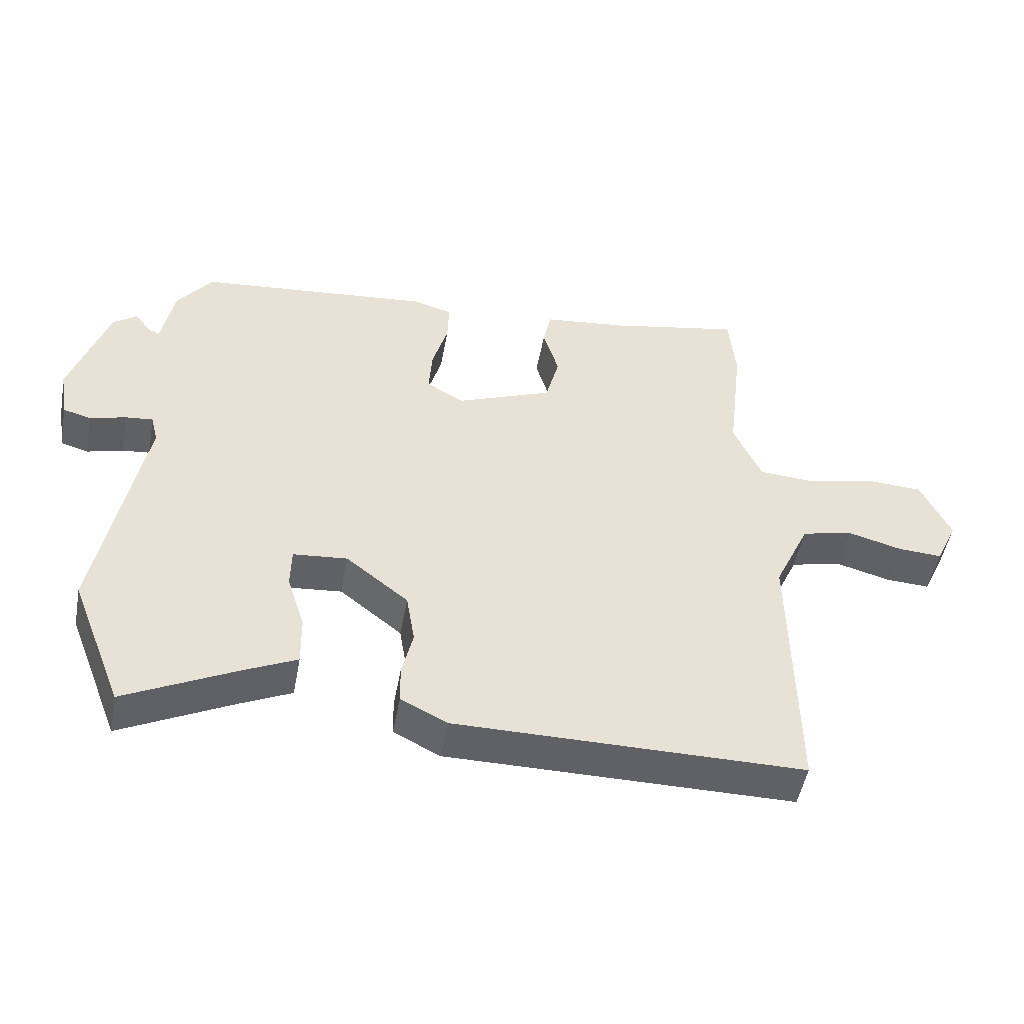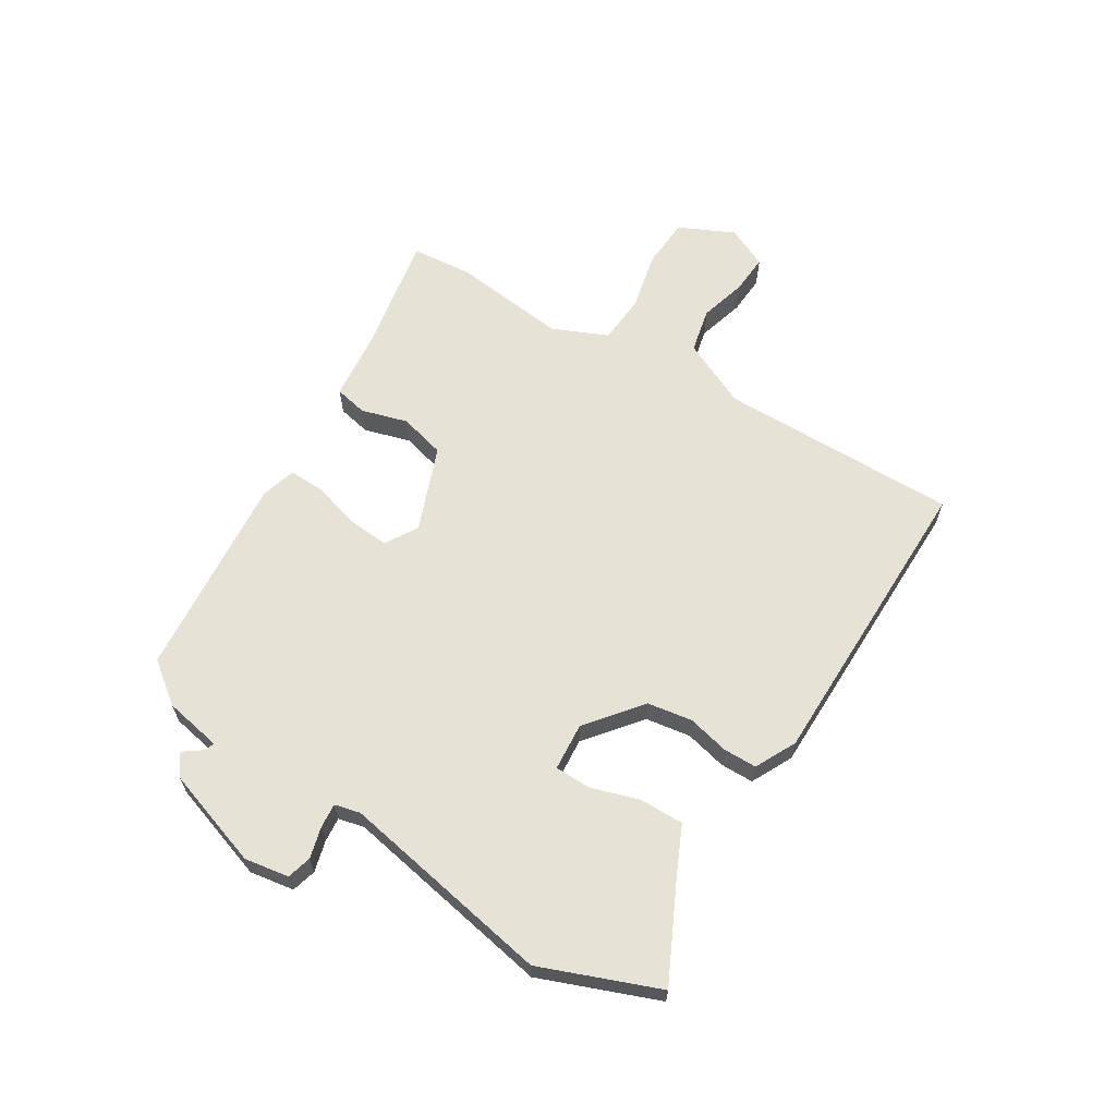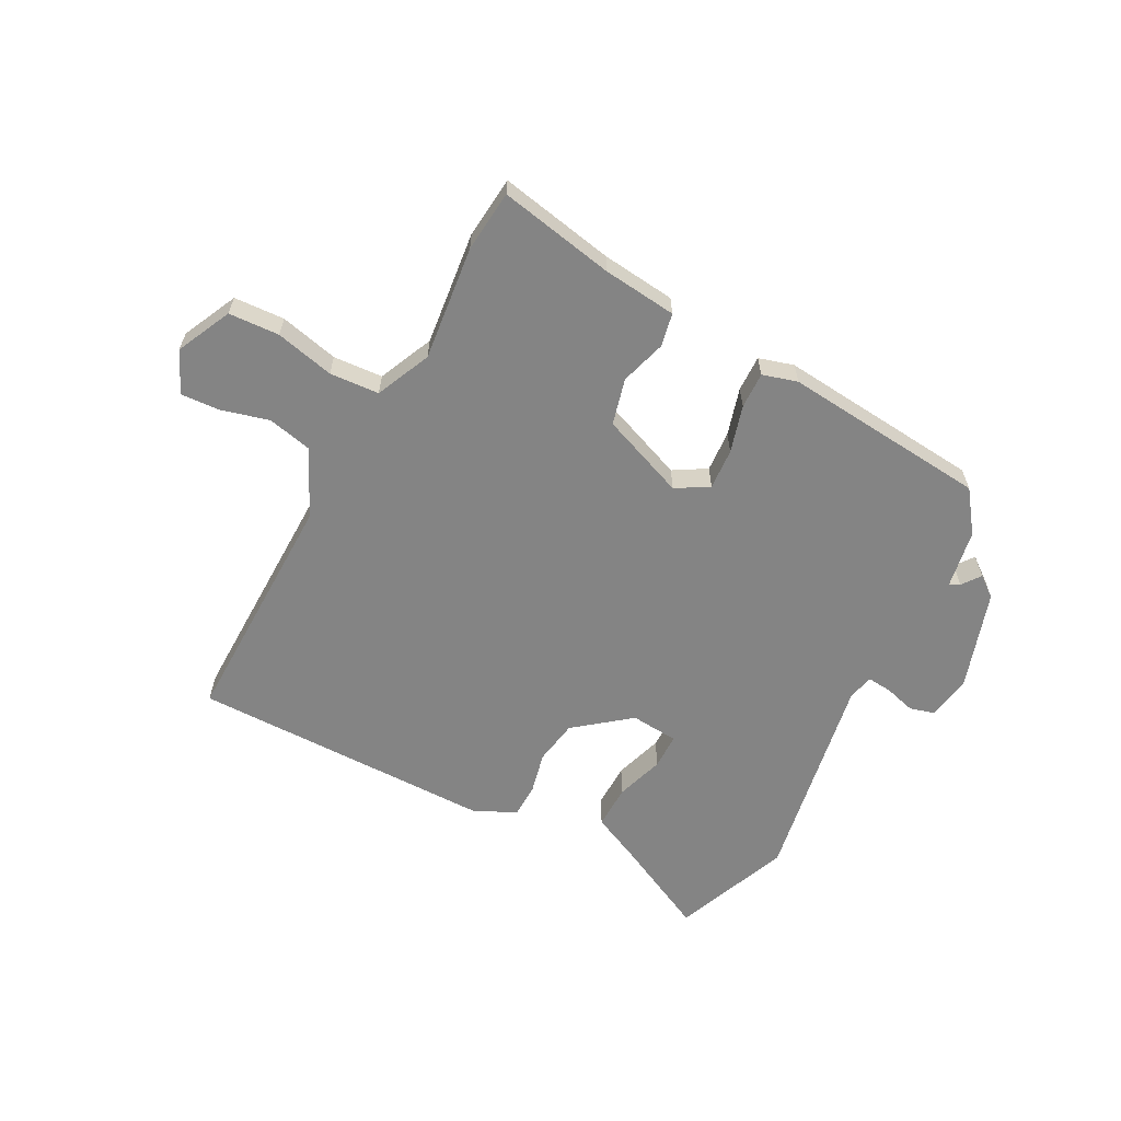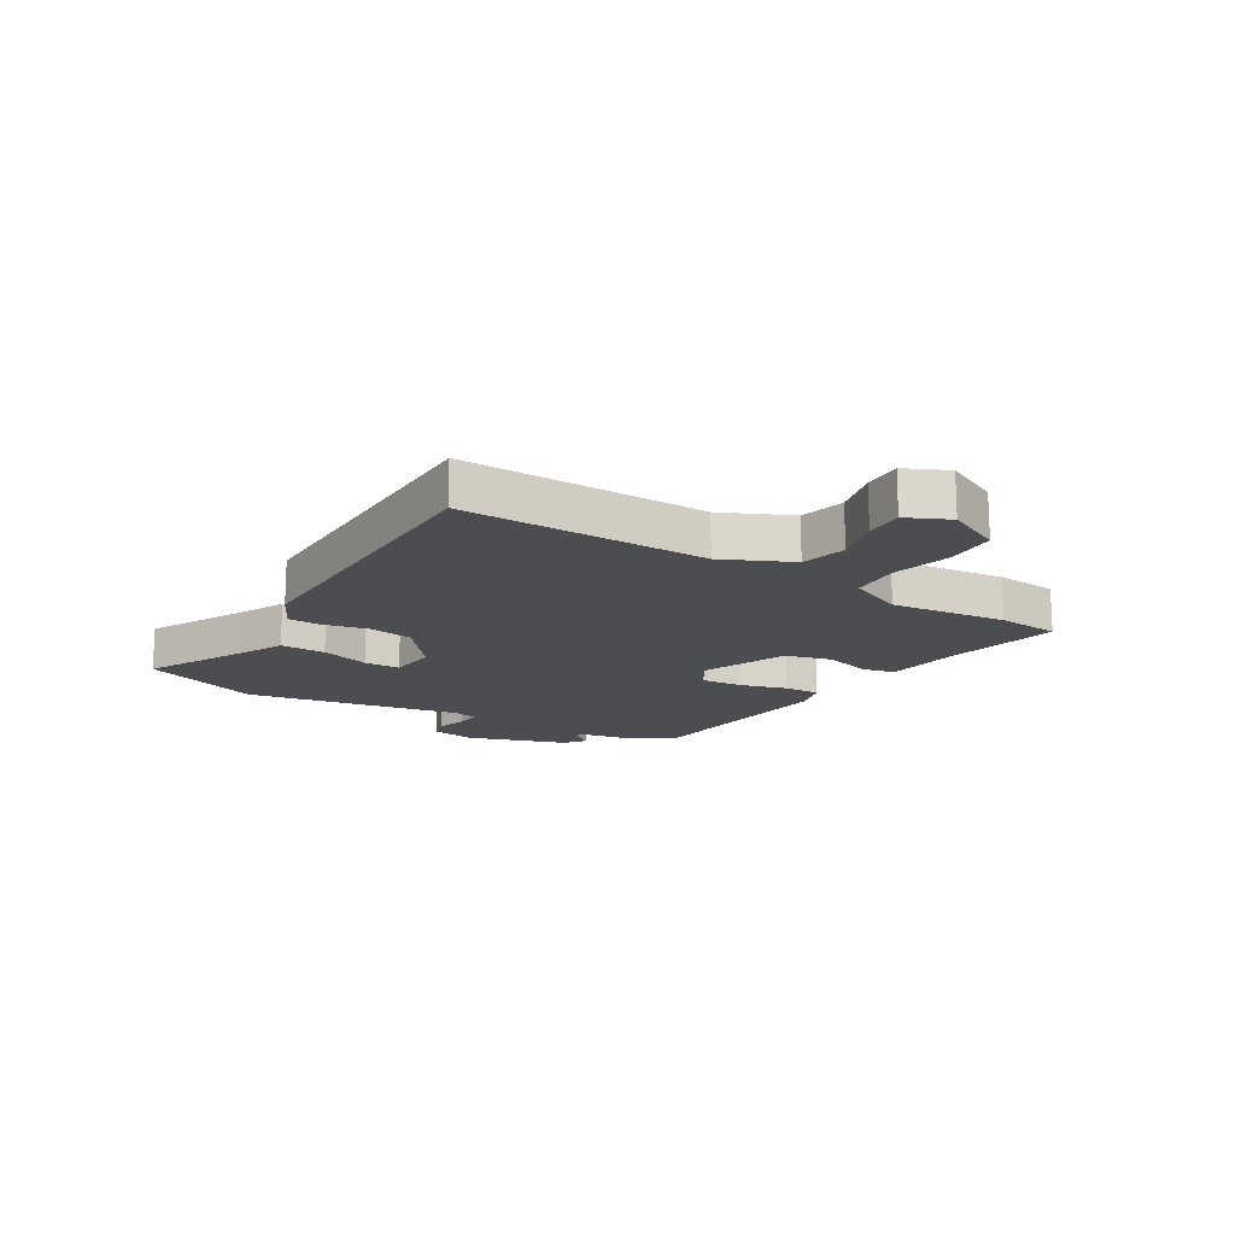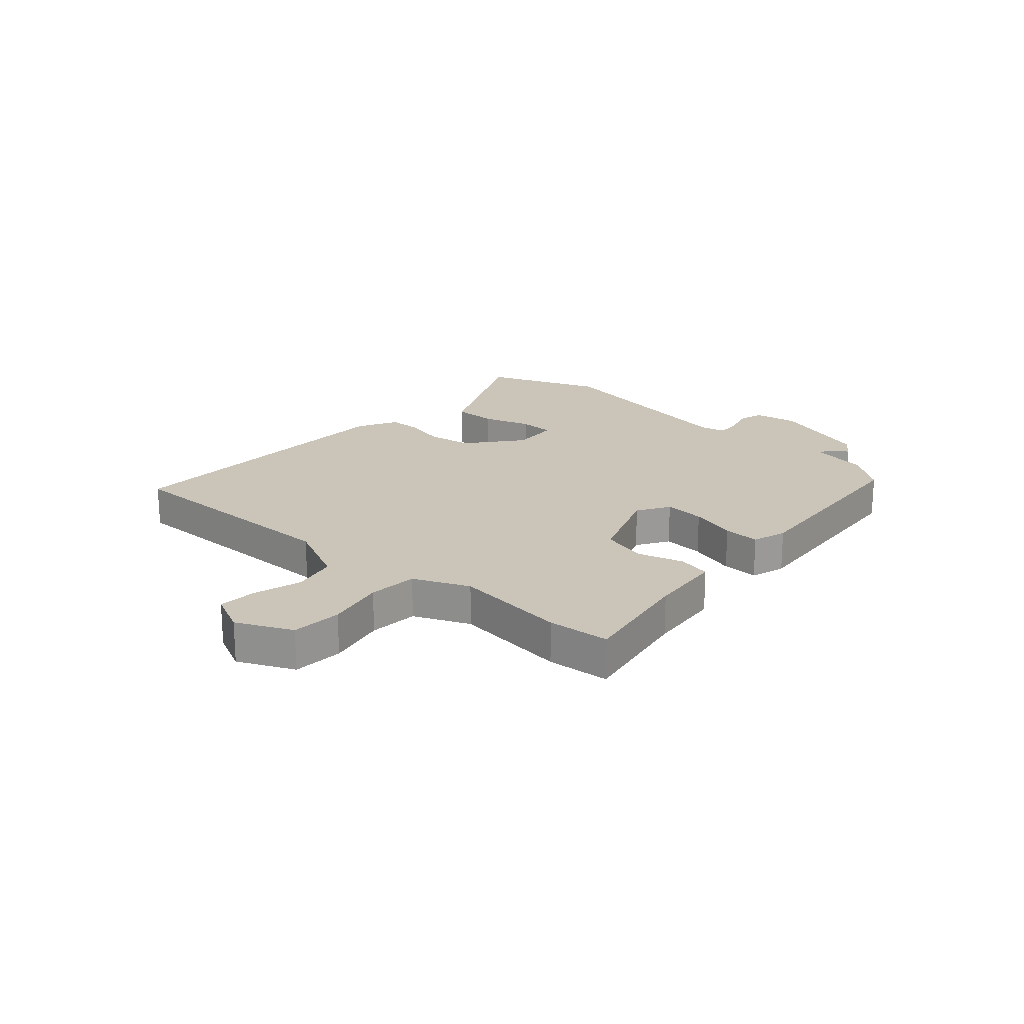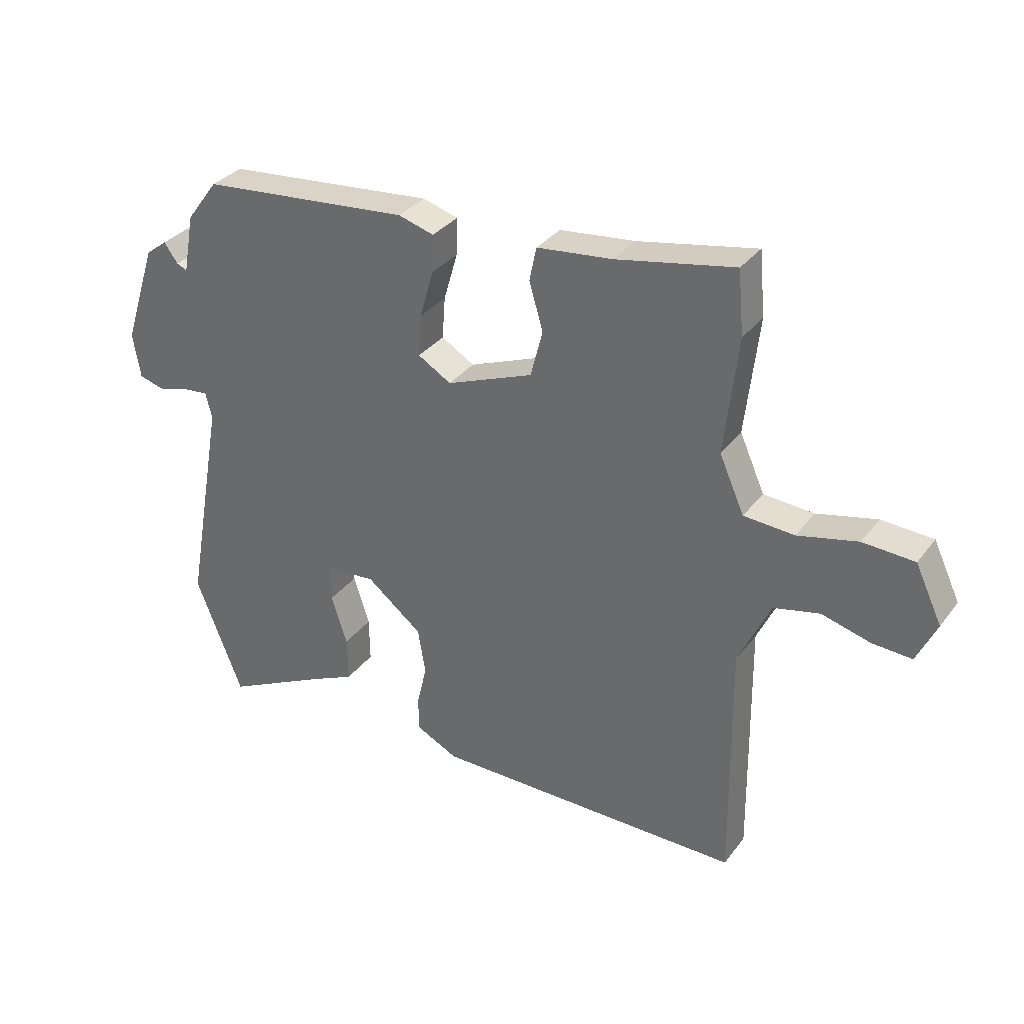
<metadata>
{"format":"obj","ext":"obj","renderer":"f3d","projection":"perspective","resolution":1024,"background":"white","views":[{"elev":-49.6,"azim":169.6,"up":"+Z"},{"elev":63.3,"azim":121.9,"up":"+Y"},{"elev":-61.3,"azim":-28.0,"up":"+Y"},{"elev":-15.9,"azim":-121.7,"up":"+Y"},{"elev":20.5,"azim":-47.8,"up":"+Y"},{"elev":32.9,"azim":-148.9,"up":"+Z"}]}
</metadata>
<code>
v 0.557 0.07 -0.355
v 0.476 0.07 -0.561
v 0.304 0.07 -0.476
v 0.224 0.07 -0.439
v 0.225 0.07 -0.361
v 0.252 0.07 -0.276
v 0.251 0.07 -0.213
v 0.167 0.07 -0.206
v 0.071 0.07 -0.282
v 0.058 0.07 -0.361
v 0.075 0.07 -0.434
v 0.074 0.07 -0.493
v 0.002 0.07 -0.529
v -0.534 0.07 -0.531
v -0.529 0.07 -0.109
v -0.584 0.07 0.009
v -0.663 0.07 0.027
v -0.747 0.07 0.004
v -0.815 0.07 0
v -0.849 0.07 0.073
v -0.803 0.07 0.17
v -0.714 0.07 0.175
v -0.611 0.07 0.151
v -0.524 0.07 0.157
v -0.481 0.07 0.254
v -0.504 0.07 0.455
v -0.494 0.07 0.564
v -0.291 0.07 0.525
v -0.161 0.07 0.511
v -0.149 0.07 0.453
v -0.173 0.07 0.372
v -0.152 0.07 0.291
v -0.003 0.07 0.233
v 0.054 0.07 0.267
v 0.049 0.07 0.339
v 0.025 0.07 0.422
v 0.023 0.07 0.486
v 0.084 0.07 0.504
v 0.445 0.07 0.471
v 0.499 0.07 0.399
v 0.518 0.07 0.297
v 0.536 0.07 0.305
v 0.56 0.07 0.338
v 0.597 0.07 0.31
v 0.654 0.07 0.136
v 0.641 0.07 0.058
v 0.598 0.07 0.046
v 0.543 0.07 0.061
v 0.5 0.07 0.065
v 0.489 0.07 0.02
v 0.557 0 -0.355
v 0.476 0 -0.561
v 0.304 0 -0.476
v 0.224 0 -0.439
v 0.225 0 -0.361
v 0.252 0 -0.276
v 0.251 0 -0.213
v 0.167 0 -0.206
v 0.071 0 -0.282
v 0.058 0 -0.361
v 0.075 0 -0.434
v 0.074 0 -0.493
v 0.002 0 -0.529
v -0.534 0 -0.531
v -0.529 0 -0.109
v -0.584 0 0.009
v -0.663 0 0.027
v -0.747 0 0.004
v -0.815 0 0
v -0.849 0 0.073
v -0.803 0 0.17
v -0.714 0 0.175
v -0.611 0 0.151
v -0.524 0 0.157
v -0.481 0 0.254
v -0.504 0 0.455
v -0.494 0 0.564
v -0.291 0 0.525
v -0.161 0 0.511
v -0.149 0 0.453
v -0.173 0 0.372
v -0.152 0 0.291
v -0.003 0 0.233
v 0.054 0 0.267
v 0.049 0 0.339
v 0.025 0 0.422
v 0.023 0 0.486
v 0.084 0 0.504
v 0.445 0 0.471
v 0.499 0 0.399
v 0.518 0 0.297
v 0.536 0 0.305
v 0.56 0 0.338
v 0.597 0 0.31
v 0.654 0 0.136
v 0.641 0 0.058
v 0.598 0 0.046
v 0.543 0 0.061
v 0.5 0 0.065
v 0.489 0 0.02
f 45 46 47 48
f 45 48 49
f 42 43 44 45
f 41 42 45 49
f 40 41 49 50
f 38 39 40 50
f 35 36 37 38
f 34 35 38 50
f 28 29 30 31
f 28 31 32
f 25 26 27 28
f 24 25 28 32
f 20 21 22 23
f 20 23 24
f 17 18 19 20
f 16 17 20 24
f 15 16 24 32
f 10 11 12 13
f 9 10 13 14
f 8 9 14 15
f 3 4 5 6
f 3 6 7
f 2 3 7
f 1 2 7
f 33 34 50 1
f 7 8 15 32
f 1 7 32 33
f 98 97 96 95
f 99 98 95
f 95 94 93 92
f 99 95 92 91
f 100 99 91 90
f 100 90 89 88
f 88 87 86 85
f 100 88 85 84
f 81 80 79 78
f 82 81 78
f 78 77 76 75
f 82 78 75 74
f 73 72 71 70
f 74 73 70
f 70 69 68 67
f 74 70 67 66
f 82 74 66 65
f 63 62 61 60
f 64 63 60 59
f 65 64 59 58
f 56 55 54 53
f 57 56 53
f 57 53 52
f 57 52 51
f 51 100 84 83
f 82 65 58 57
f 83 82 57 51
f 1 51 52 2
f 2 52 53 3
f 3 53 54 4
f 4 54 55 5
f 5 55 56 6
f 6 56 57 7
f 7 57 58 8
f 8 58 59 9
f 9 59 60 10
f 10 60 61 11
f 11 61 62 12
f 12 62 63 13
f 13 63 64 14
f 14 64 65 15
f 15 65 66 16
f 16 66 67 17
f 17 67 68 18
f 18 68 69 19
f 19 69 70 20
f 20 70 71 21
f 21 71 72 22
f 22 72 73 23
f 23 73 74 24
f 24 74 75 25
f 25 75 76 26
f 26 76 77 27
f 27 77 78 28
f 28 78 79 29
f 29 79 80 30
f 30 80 81 31
f 31 81 82 32
f 32 82 83 33
f 33 83 84 34
f 34 84 85 35
f 35 85 86 36
f 36 86 87 37
f 37 87 88 38
f 38 88 89 39
f 39 89 90 40
f 40 90 91 41
f 41 91 92 42
f 42 92 93 43
f 43 93 94 44
f 44 94 95 45
f 45 95 96 46
f 46 96 97 47
f 47 97 98 48
f 48 98 99 49
f 49 99 100 50
f 50 100 51 1

</code>
